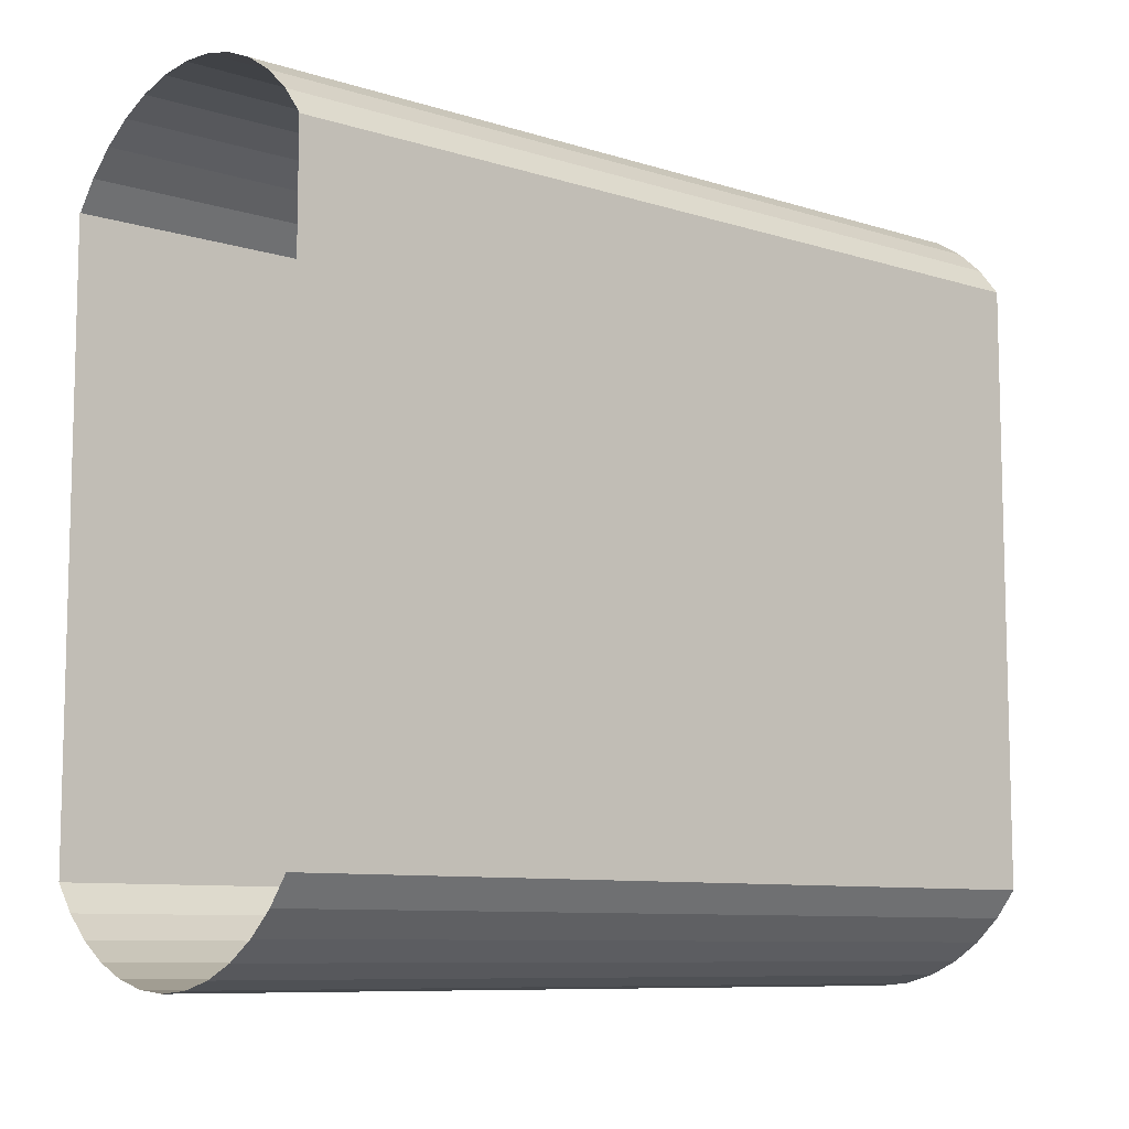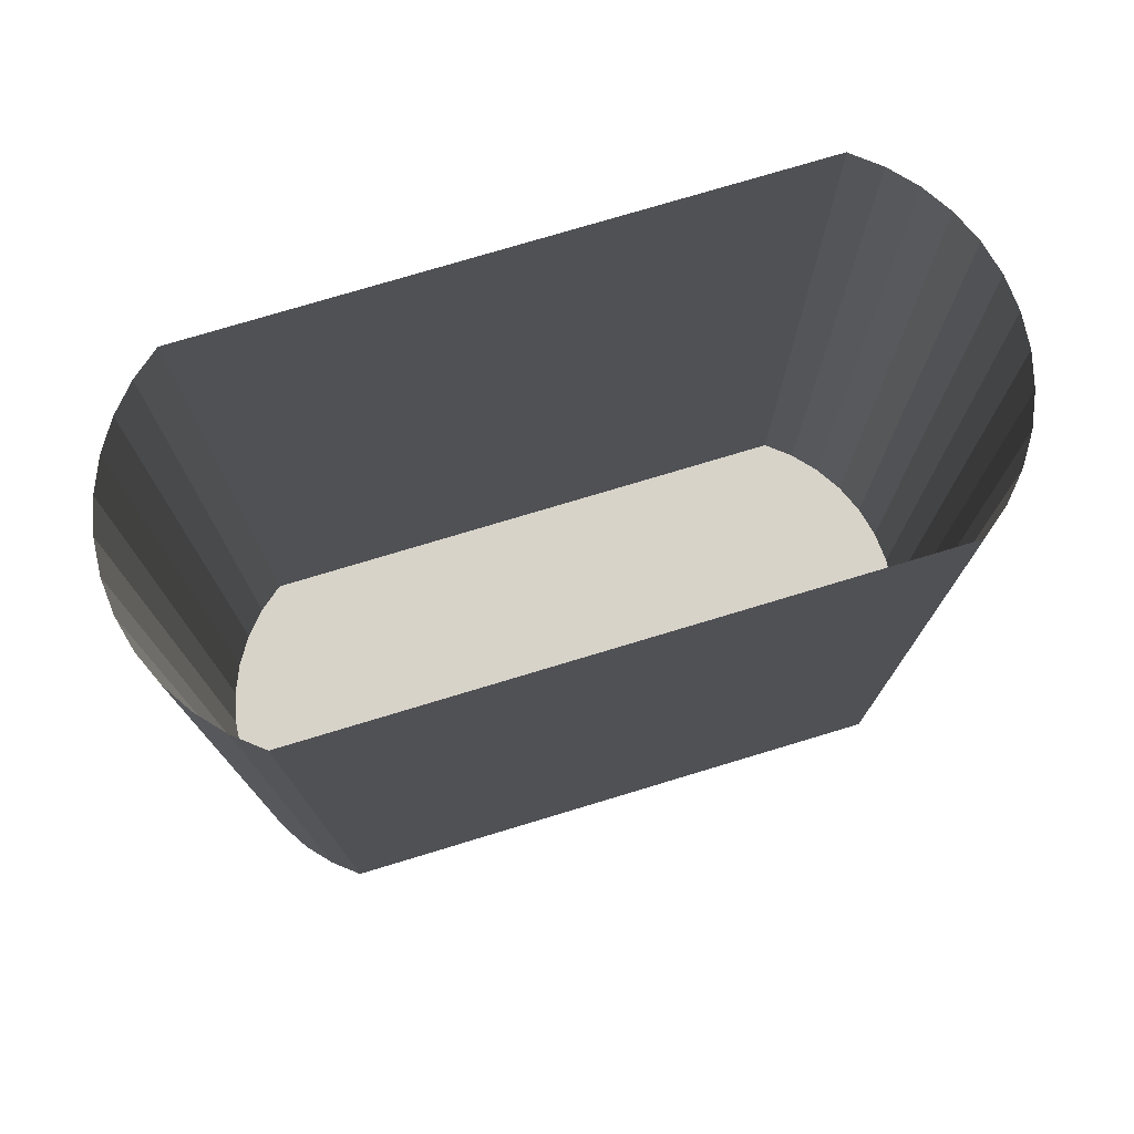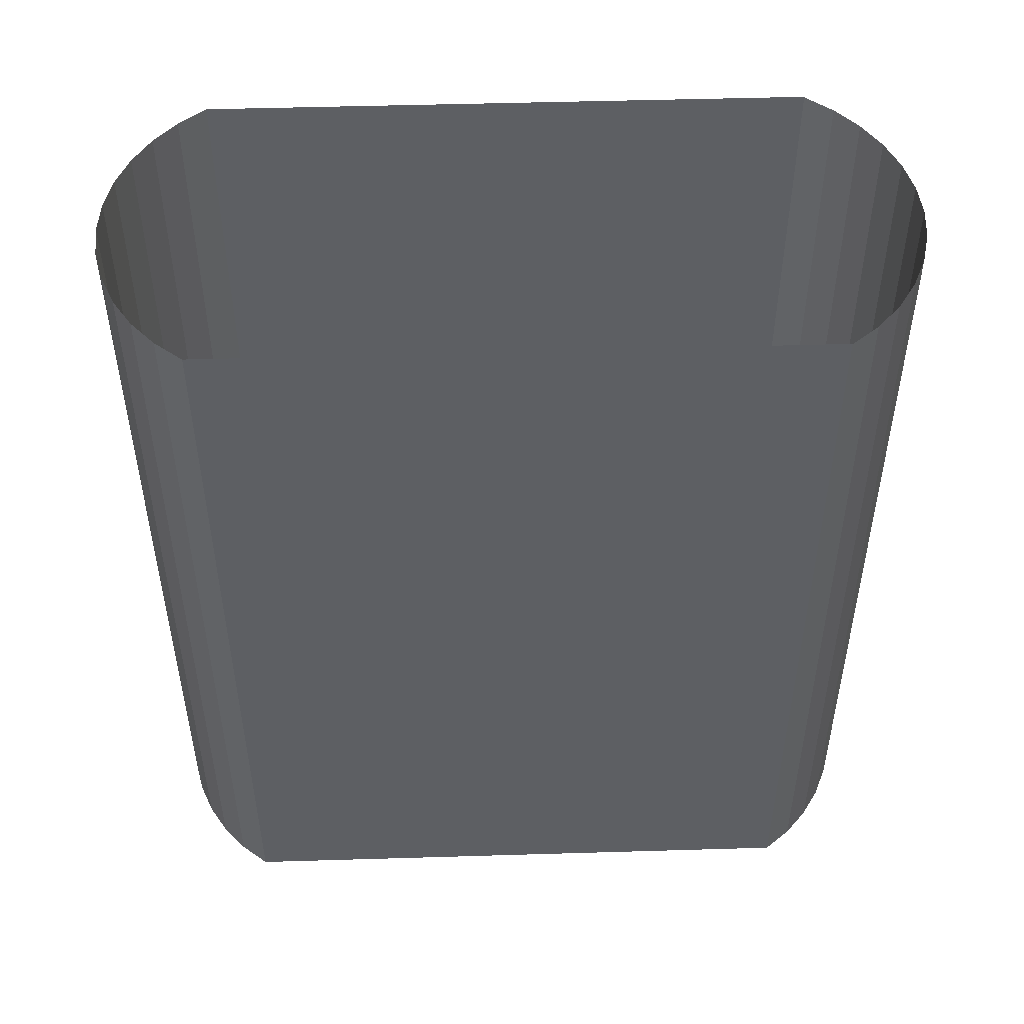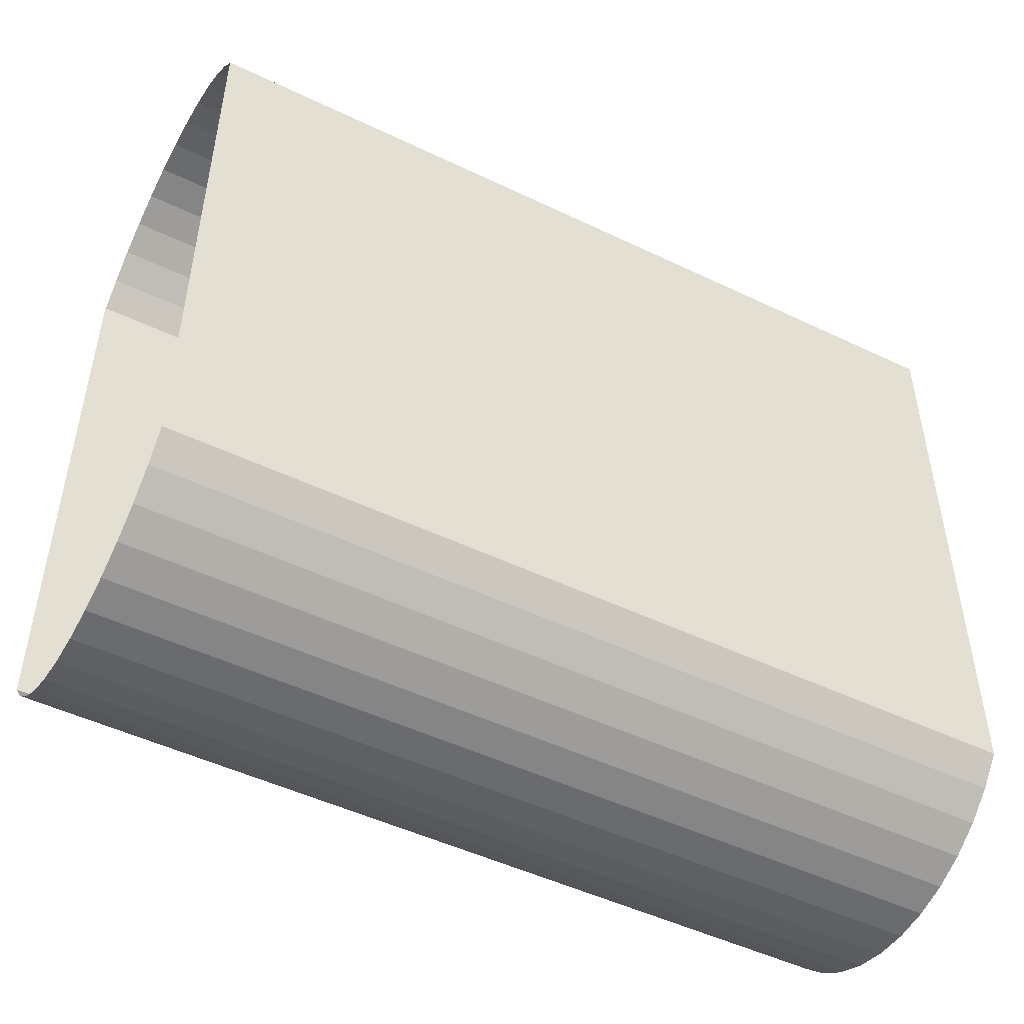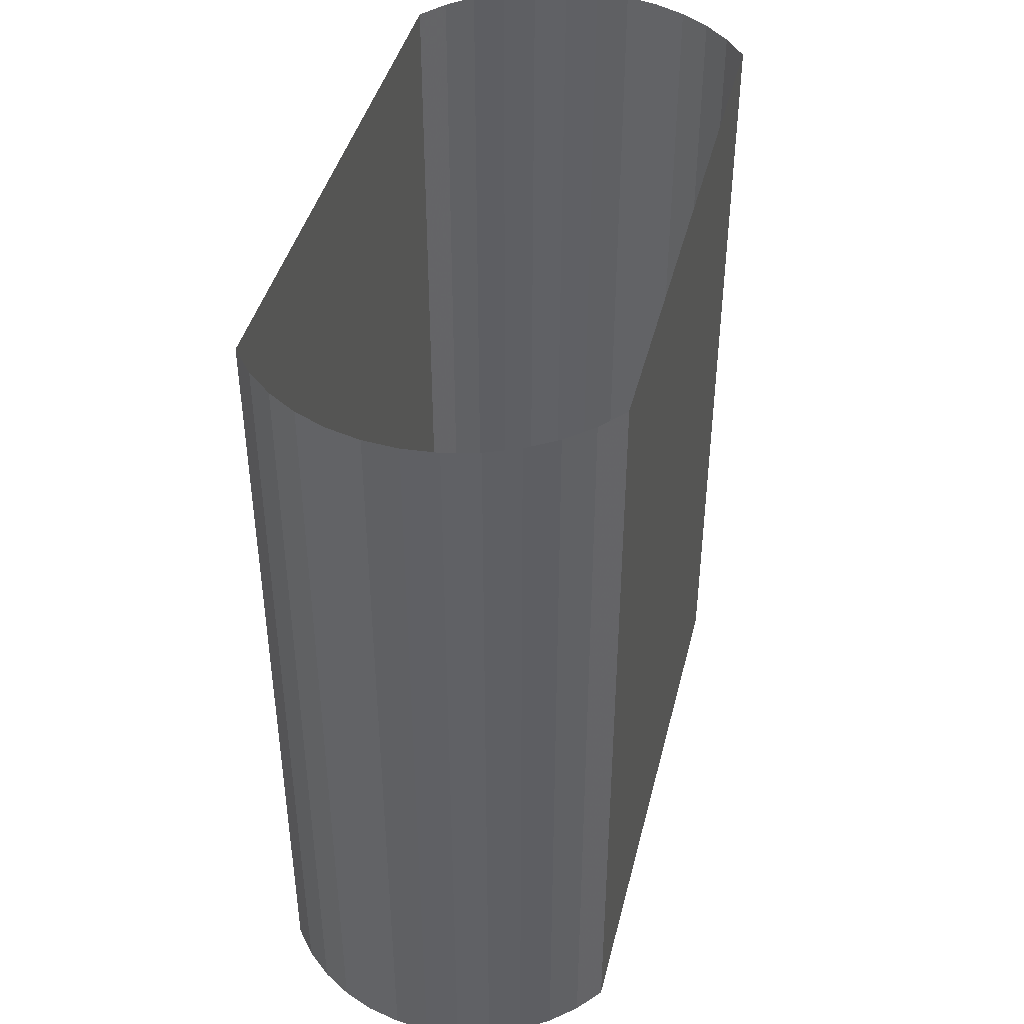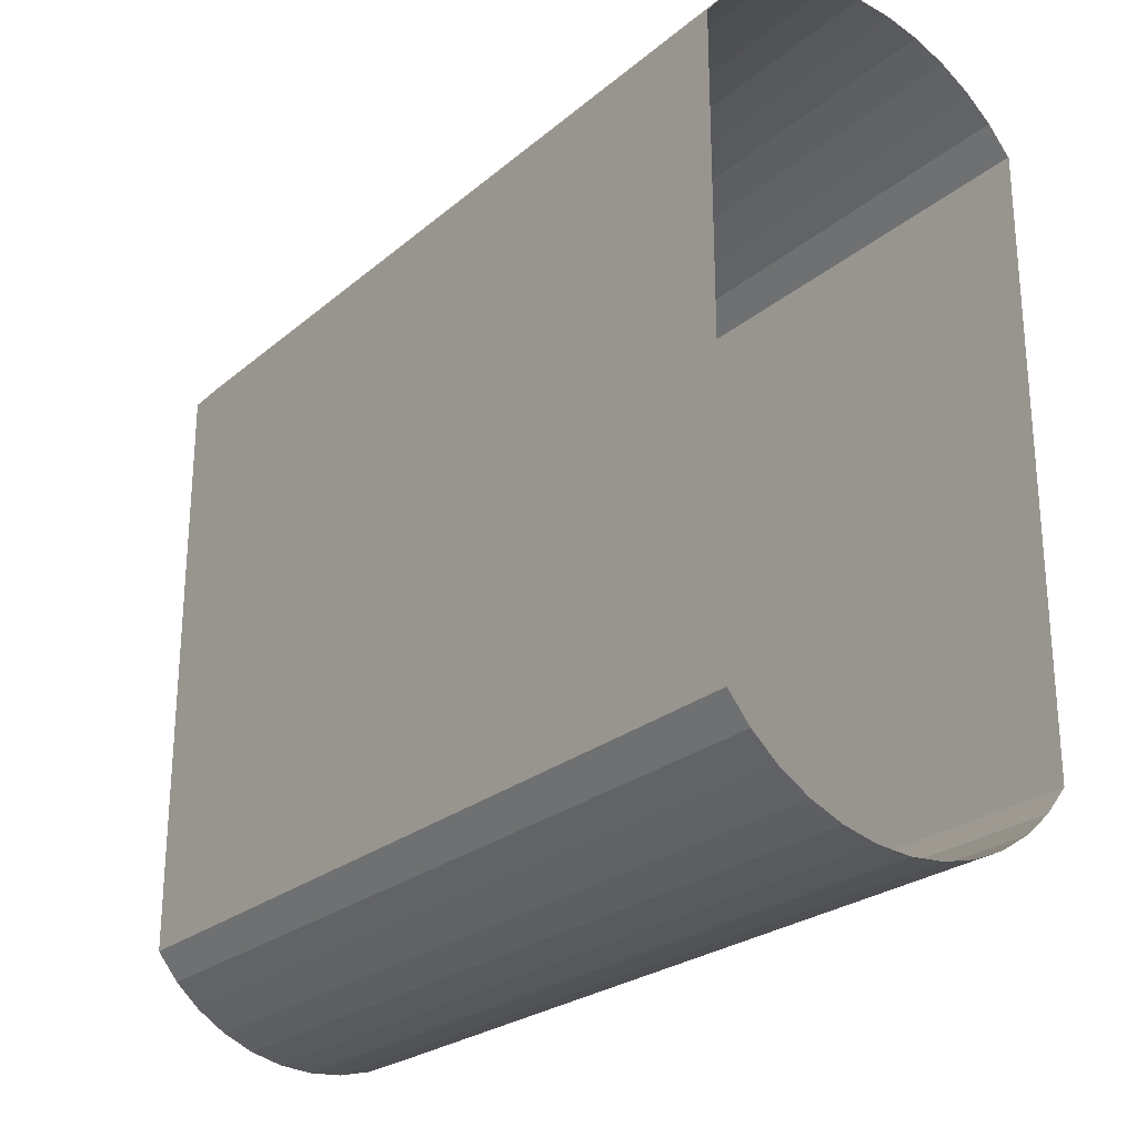
<metadata>
{"format":"obj","ext":"obj","renderer":"f3d","projection":"perspective","resolution":1024,"background":"white","views":[{"elev":-8.9,"azim":-130.0,"up":"+Z"},{"elev":76.0,"azim":-106.8,"up":"+Y"},{"elev":49.2,"azim":-91.9,"up":"+Y"},{"elev":-49.1,"azim":-118.0,"up":"+Z"},{"elev":42.6,"azim":13.8,"up":"+Y"},{"elev":-24.9,"azim":143.0,"up":"+Z"}]}
</metadata>
<code>
v -0.2716 -0.7541 -0.5515
v -0.3088 0.6985 -0.5054
v -0.2716 0.6985 -0.5515
v -0.2716 0.6985 -0.5515
v -0.3088 0.6985 -0.5054
v -0.2716 -0.7541 -0.5515
v -0.3088 -0.7541 -0.5054
v -0.3088 -0.7541 -0.5054
v -0.2274 0.6985 -0.591
v -0.2274 0.6985 -0.591
v 0.2959 -0.7541 -0.5054
v -0.3088 -0.7541 -0.5054
v -0.2716 -0.7541 -0.5515
v -0.2716 -0.7541 -0.5515
v -0.3088 -0.7541 -0.5054
v 0.2959 -0.7541 -0.5054
v -0.3088 -0.7541 0.5237
v -0.3088 0.6985 -0.5054
v -0.3088 -0.7541 -0.5054
v -0.3088 -0.7541 -0.5054
v -0.3088 0.6985 -0.5054
v -0.3088 -0.7541 0.5237
v -0.2274 -0.7541 -0.591
v -0.2274 -0.7541 -0.591
v -0.3088 0.6974 0.5237
v -0.3088 0.6985 0.5237
v -0.3088 0.6985 0.5237
v -0.3088 0.6974 0.5237
v 0.2959 -0.7541 0.5237
v 0.2959 -0.7541 0.5237
v 0.2587 -0.7541 -0.5515
v 0.2587 -0.7541 -0.5515
v -0.3088 -0.7541 0.5237
v -0.3088 -0.7541 0.5237
v -0.1774 0.6985 -0.6229
v -0.1774 0.6985 -0.6229
v 0.2145 -0.7541 -0.591
v -0.2274 -0.7541 -0.591
v -0.2274 -0.7541 -0.591
v 0.2145 -0.7541 -0.591
v 0.2959 0.6985 -0.5054
v 0.2959 -0.7541 0.5237
v 0.2959 -0.7541 -0.5054
v 0.2959 -0.7541 -0.5054
v 0.2959 -0.7541 0.5237
v 0.2959 0.6985 -0.5054
v 0.2587 0.6985 -0.5515
v 0.2959 -0.7541 -0.5054
v 0.2587 -0.7541 -0.5515
v 0.2587 -0.7541 -0.5515
v 0.2959 -0.7541 -0.5054
v 0.2587 0.6985 -0.5515
v -0.3088 -0.7541 0.5237
v -0.2716 0.6974 0.5698
v -0.3088 0.6974 0.5237
v -0.3088 0.6974 0.5237
v -0.2716 0.6974 0.5698
v -0.3088 -0.7541 0.5237
v -0.2716 -0.7541 0.5698
v -0.2716 -0.7541 0.5698
v -0.1774 -0.7541 -0.6229
v -0.1774 -0.7541 -0.6229
v 0.1646 -0.7541 -0.6229
v 0.1646 -0.7541 -0.6229
v 0.2959 0.6974 0.5237
v 0.2959 0.6974 0.5237
v 0.2959 0.6985 -0.5054
v 0.2959 0.6985 -0.5054
v 0.2145 -0.7541 -0.591
v 0.2145 -0.7541 -0.591
v -0.2716 -0.7541 0.5698
v -0.2716 -0.7541 0.5698
v 0.2587 -0.7541 0.5698
v 0.2587 -0.7541 0.5698
v -0.123 0.6985 -0.6462
v -0.123 0.6985 -0.6462
v -0.1774 -0.7541 -0.6229
v -0.1774 -0.7541 -0.6229
v 0.1646 -0.7541 -0.6229
v 0.2145 0.6985 -0.591
v 0.2145 0.6985 -0.591
v 0.1646 -0.7541 -0.6229
v 0.2959 0.6985 0.5237
v 0.2959 0.6985 0.5237
v 0.2959 0.6974 0.5237
v 0.2587 -0.7541 0.5698
v 0.2959 -0.7541 0.5237
v 0.2959 -0.7541 0.5237
v 0.2587 -0.7541 0.5698
v 0.2959 0.6974 0.5237
v -0.2274 -0.7541 0.6093
v -0.2274 -0.7541 0.6093
v -0.2274 -0.7541 0.6093
v -0.2274 -0.7541 0.6093
v -0.123 -0.7541 -0.6462
v -0.123 -0.7541 -0.6462
v -0.123 -0.7541 -0.6462
v -0.123 -0.7541 -0.6462
v 0.1646 0.6985 -0.6229
v 0.1646 0.6985 -0.6229
v -0.2274 0.6974 0.6093
v -0.2274 0.6974 0.6093
v -0.1774 -0.7541 0.6411
v -0.1774 0.6974 0.6411
v -0.1774 0.6974 0.6411
v -0.1774 -0.7541 0.6411
v 0.2587 0.6974 0.5698
v 0.2587 0.6974 0.5698
v 0.2145 -0.7541 0.6093
v 0.2145 -0.7541 0.6093
v -0.06549 0.6985 -0.6605
v -0.06549 0.6985 -0.6605
v 0.1101 -0.7541 -0.6462
v 0.1101 -0.7541 -0.6462
v 0.1101 -0.7541 -0.6462
v 0.1101 -0.7541 -0.6462
v -0.123 -0.7541 0.6645
v -0.123 0.6974 0.6645
v -0.123 0.6974 0.6645
v -0.123 -0.7541 0.6645
v -0.006441 0.6985 -0.6653
v -0.06549 -0.7541 -0.6605
v -0.06549 -0.7541 -0.6605
v -0.006441 0.6985 -0.6653
v 0.2145 0.6974 0.6093
v 0.2145 0.6974 0.6093
v 0.1646 -0.7541 0.6411
v 0.1646 -0.7541 0.6411
v 0.2145 -0.7541 0.6093
v 0.2145 -0.7541 0.6093
v 0.05261 -0.7541 -0.6605
v 0.05261 -0.7541 -0.6605
v 0.1101 0.6985 -0.6462
v 0.1101 0.6985 -0.6462
v -0.1774 -0.7541 0.6411
v -0.1774 -0.7541 0.6411
v -0.06549 -0.7541 0.6787
v -0.06549 0.6974 0.6787
v -0.06549 0.6974 0.6787
v -0.06549 -0.7541 0.6787
v 0.1101 -0.7541 0.6645
v -0.123 -0.7541 0.6645
v -0.123 -0.7541 0.6645
v 0.1101 -0.7541 0.6645
v -0.006441 -0.7541 -0.6653
v -0.006441 -0.7541 -0.6653
v 0.1646 0.6974 0.6411
v 0.1646 -0.7541 0.6411
v 0.1646 -0.7541 0.6411
v 0.1646 0.6974 0.6411
v -0.06549 -0.7541 -0.6605
v -0.06549 -0.7541 -0.6605
v 0.05261 -0.7541 -0.6605
v 0.05261 -0.7541 -0.6605
v -0.006441 -0.7541 0.6835
v -0.006441 0.6974 0.6835
v -0.006441 0.6974 0.6835
v -0.006441 -0.7541 0.6835
v -0.06549 -0.7541 0.6787
v -0.06549 -0.7541 0.6787
v 0.05261 0.6985 -0.6605
v -0.006441 -0.7541 -0.6653
v -0.006441 0.6985 -0.6653
v -0.006441 0.6985 -0.6653
v -0.006441 -0.7541 -0.6653
v 0.05261 0.6985 -0.6605
v -0.006441 -0.7541 -0.6653
v -0.006441 -0.7541 -0.6653
v 0.1101 0.6974 0.6645
v 0.1101 0.6974 0.6645
v 0.1101 -0.7541 0.6645
v 0.1101 -0.7541 0.6645
v -0.006441 0.6974 0.6835
v 0.05261 -0.7541 0.6787
v 0.05261 0.6974 0.6787
v 0.05261 0.6974 0.6787
v 0.05261 -0.7541 0.6787
v -0.006441 0.6974 0.6835
v -0.006441 -0.7541 0.6835
v -0.006441 -0.7541 0.6835
v 0.05261 -0.7541 0.6787
v -0.006441 -0.7541 0.6835
v -0.006441 -0.7541 0.6835
v 0.05261 -0.7541 0.6787
f 1 2 3
f 4 5 6
f 2 1 7
f 8 6 5
f 9 1 3
f 4 6 10
f 11 12 13
f 14 15 16
f 17 18 19
f 20 21 22
f 1 9 23
f 24 10 6
f 18 25 26
f 27 28 21
f 29 12 11
f 16 15 30
f 11 13 31
f 32 14 16
f 18 17 25
f 28 22 21
f 29 33 12
f 15 34 30
f 35 23 9
f 10 24 36
f 37 13 38
f 39 14 40
f 41 42 43
f 44 45 46
f 31 13 37
f 40 14 32
f 47 48 49
f 50 51 52
f 53 54 55
f 56 57 58
f 29 59 33
f 34 60 30
f 23 35 61
f 62 36 24
f 37 38 63
f 64 39 40
f 42 41 65
f 66 46 45
f 48 47 67
f 68 52 51
f 69 47 49
f 50 52 70
f 54 53 71
f 72 58 57
f 73 59 29
f 30 60 74
f 75 61 35
f 36 62 76
f 63 38 77
f 78 39 64
f 79 80 69
f 70 81 82
f 65 41 83
f 84 46 66
f 85 86 87
f 88 89 90
f 47 69 80
f 81 70 52
f 91 54 71
f 72 57 92
f 73 93 59
f 60 94 74
f 61 75 95
f 96 76 62
f 63 77 97
f 98 78 64
f 80 79 99
f 100 82 81
f 54 91 101
f 102 92 57
f 101 103 104
f 105 106 102
f 86 85 107
f 108 90 89
f 109 93 73
f 74 94 110
f 111 95 75
f 76 96 112
f 63 97 113
f 114 98 64
f 115 99 79
f 82 100 116
f 103 101 91
f 92 102 106
f 104 117 118
f 119 120 105
f 117 104 103
f 106 105 120
f 121 122 111
f 112 123 124
f 125 86 107
f 108 89 126
f 127 93 109
f 110 94 128
f 86 125 129
f 130 126 89
f 95 111 122
f 123 112 96
f 113 97 131
f 132 98 114
f 99 115 133
f 134 116 100
f 127 135 93
f 94 136 128
f 118 137 138
f 139 140 119
f 137 118 117
f 120 119 140
f 141 142 135
f 136 143 144
f 122 121 145
f 146 124 123
f 129 147 148
f 149 150 130
f 147 129 125
f 126 130 150
f 131 97 151
f 152 98 132
f 153 133 115
f 116 134 154
f 141 135 127
f 128 136 144
f 138 155 156
f 157 158 139
f 155 138 137
f 140 139 158
f 141 159 142
f 143 160 144
f 161 162 163
f 164 165 166
f 131 151 167
f 168 152 132
f 169 148 147
f 150 149 170
f 133 153 161
f 166 154 134
f 148 169 171
f 172 170 149
f 173 174 175
f 176 177 178
f 174 173 179
f 180 178 177
f 159 181 182
f 183 184 160
f 181 159 141
f 144 160 184
f 162 161 153
f 154 166 165
f 175 171 169
f 170 172 176
f 171 175 174
f 177 176 172

</code>
